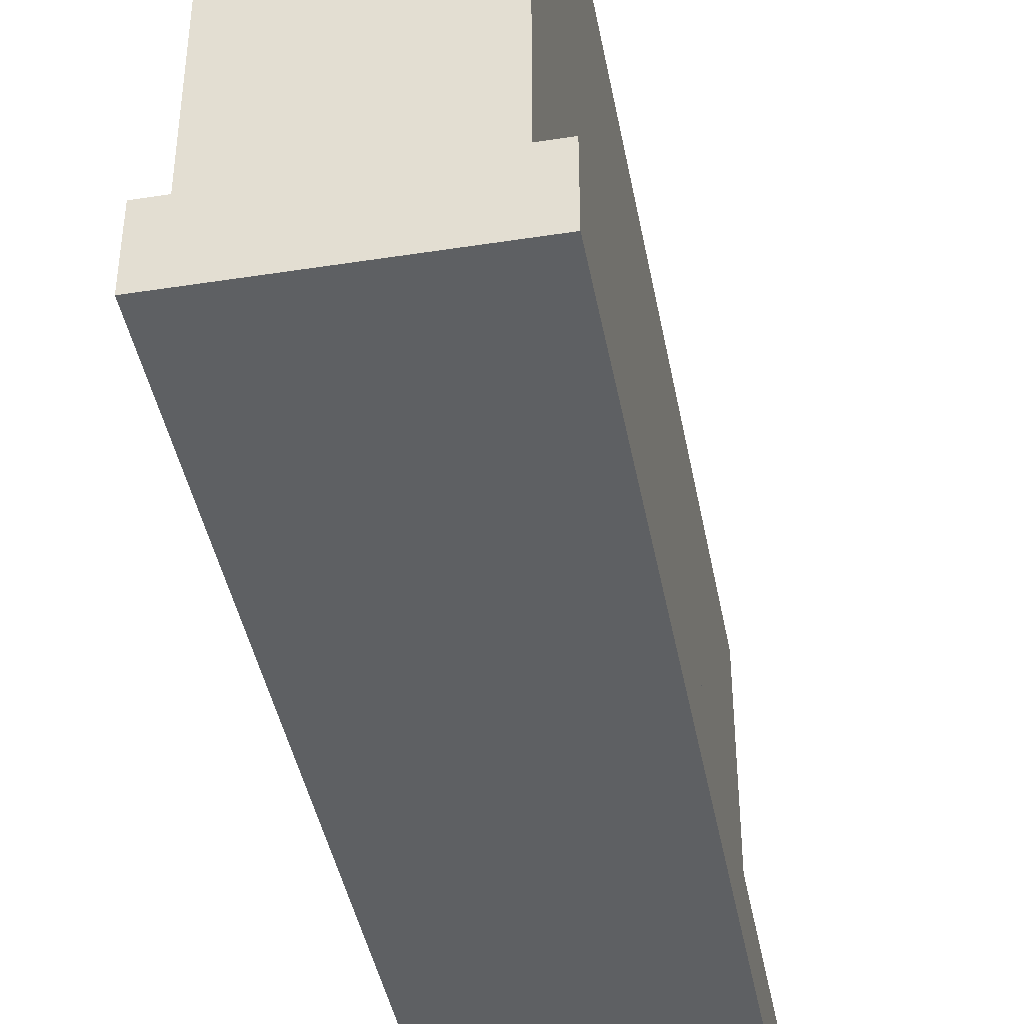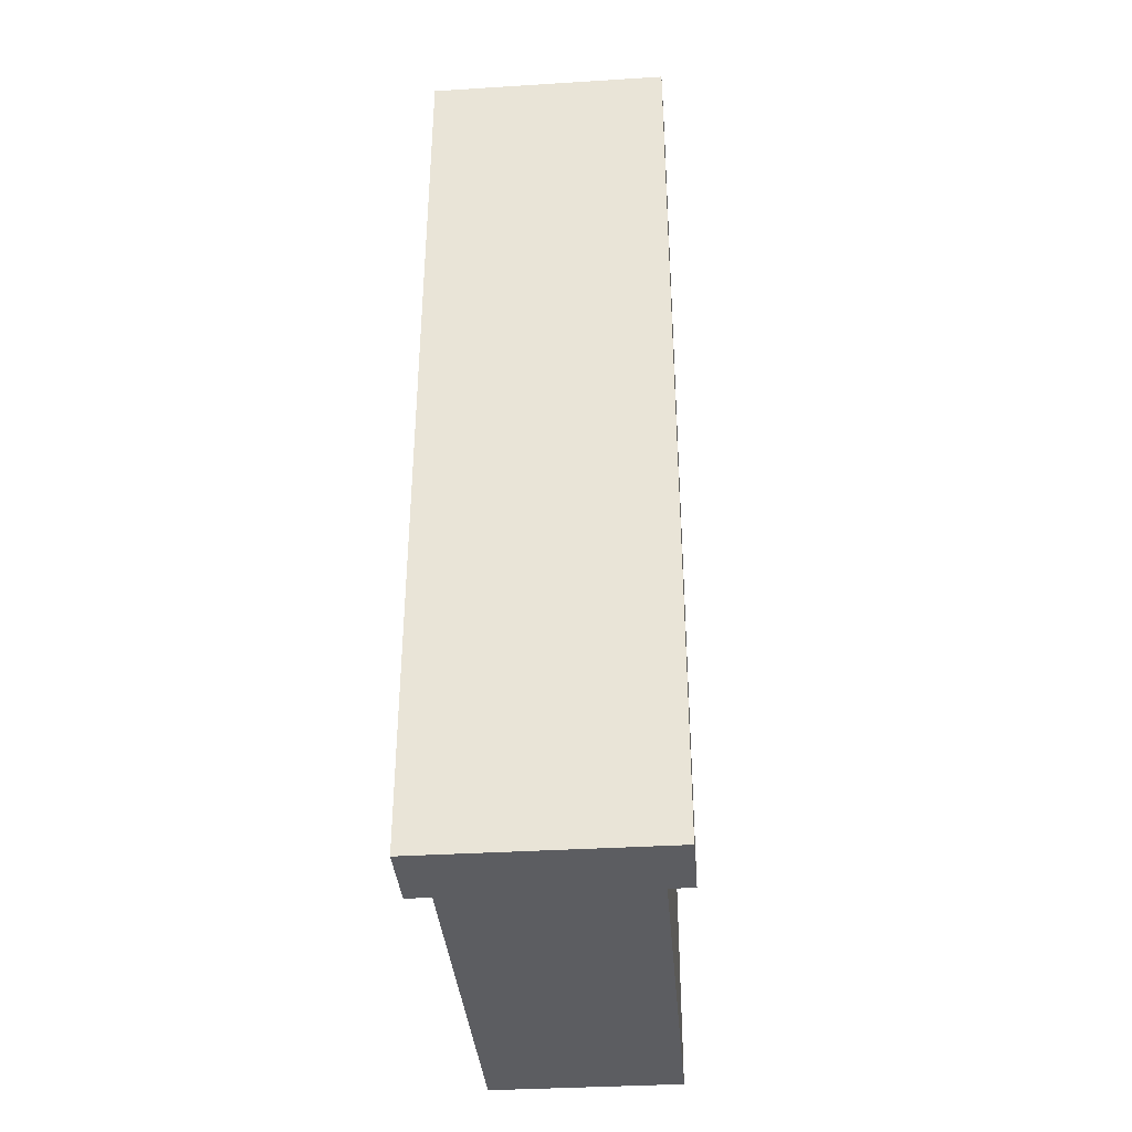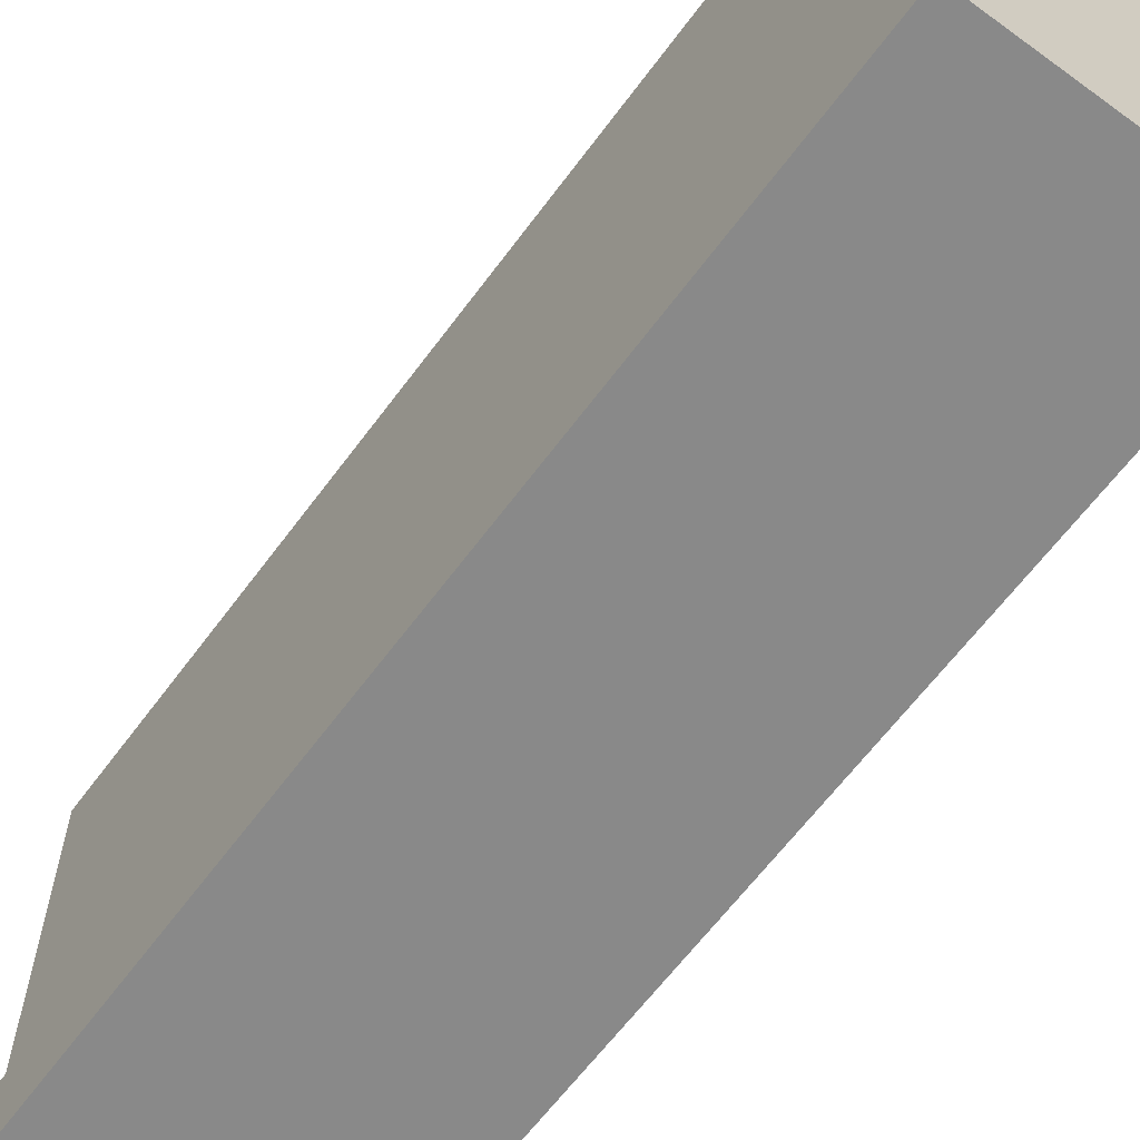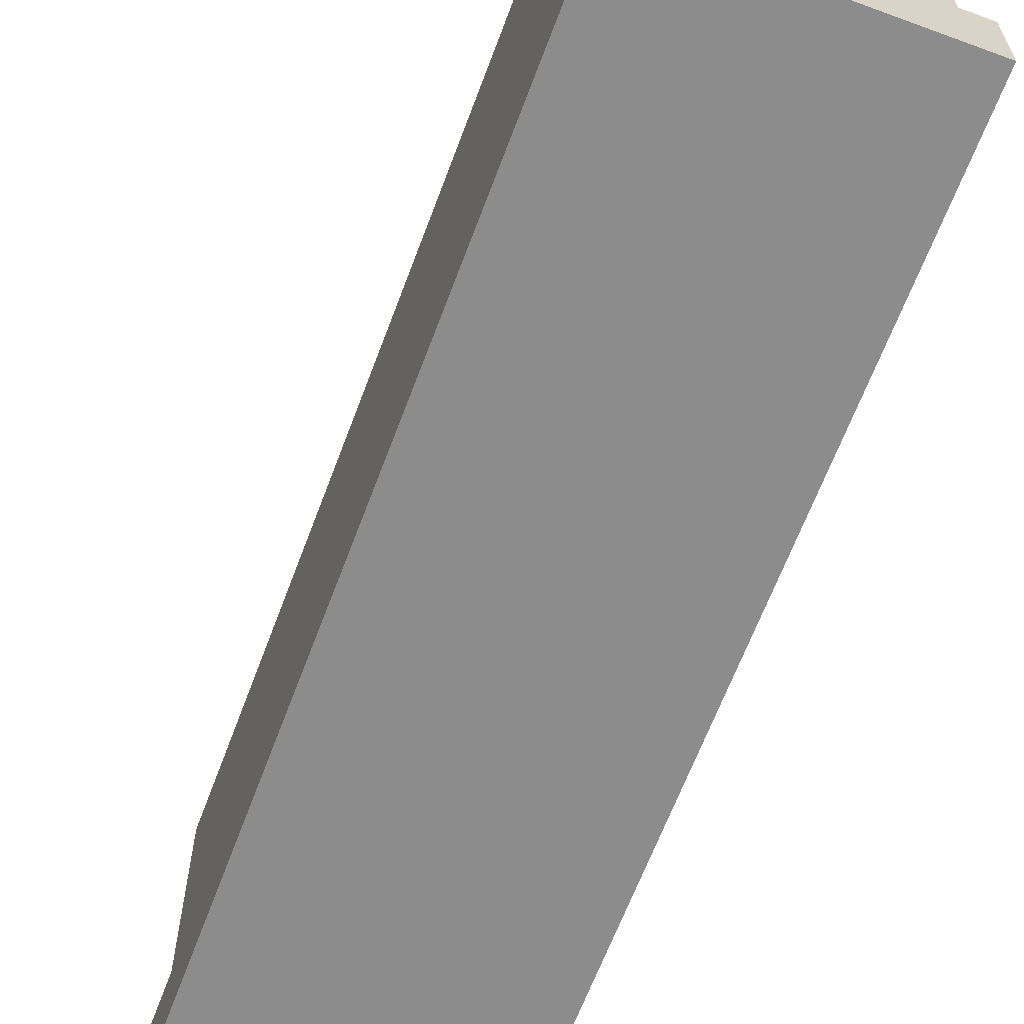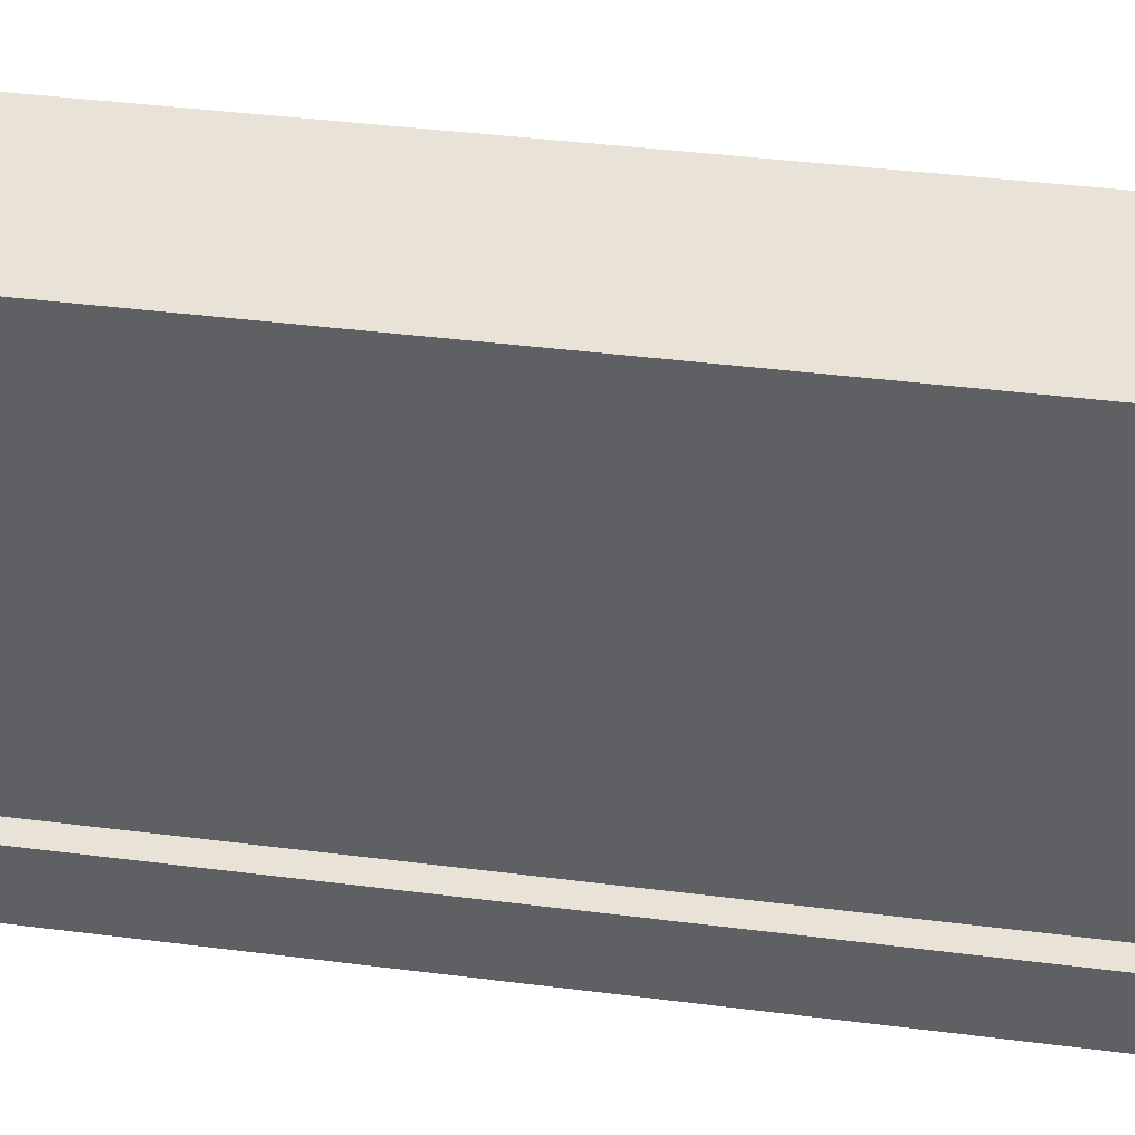
<metadata>
{"format":"obj","ext":"obj","renderer":"f3d","projection":"perspective","resolution":1024,"background":"white","views":[{"elev":-42.4,"azim":-169.4,"up":"+Y"},{"elev":-36.6,"azim":4.6,"up":"+Z"},{"elev":-63.1,"azim":143.6,"up":"+Y"},{"elev":-64.2,"azim":159.6,"up":"+Y"},{"elev":41.5,"azim":-81.3,"up":"+Y"}]}
</metadata>
<code>
o
v 0.1 2 -0.1
v 0.1 2 -3.9
v 0.1 2.3 -0.1
v 0.1 2.3 -3.9
v 0.2 2.3 -0.1
v 0.2 2.3 -3.9
v 0.2 2.4 -2.8
v 0.2 2.4 -3.4
v 0.2 2.5 -0.2
v 0.2 2.5 -0.7
v 0.2 2.5 -1.6
v 0.2 2.5 -2
v 0.2 2.5 -2.4
v 0.2 2.5 -2.8
v 0.2 2.5 -2.9
v 0.2 2.5 -3.4
v 0.2 2.5 -3.7
v 0.2 2.5 -3.9
v 0.2 2.6 -0.2
v 0.2 2.6 -0.7
v 0.2 2.6 -1.6
v 0.2 2.6 -2
v 0.2 2.6 -2.4
v 0.2 2.6 -2.9
v 0.2 2.6 -3.7
v 0.2 2.6 -3.9
v 0.2 2.7 -1.1
v 0.2 2.7 -1.9
v 0.2 2.7 -3.7
v 0.2 2.7 -3.9
v 0.2 2.8 -1.1
v 0.2 2.8 -1.9
v 0.2 2.8 -3.7
v 0.2 2.8 -3.9
v 0.2 2.9 -0.3
v 0.2 2.9 -0.6
v 0.2 2.9 -2.5
v 0.2 2.9 -3
v 0.2 2.9 -3.6
v 0.2 2.9 -3.8
v 0.2 3 -0.3
v 0.2 3 -0.6
v 0.2 3 -0.9
v 0.2 3 -1.3
v 0.2 3 -2.5
v 0.2 3 -3
v 0.2 3 -3.6
v 0.2 3 -3.8
v 0.2 3.1 -0.9
v 0.2 3.1 -1.3
v 0.2 3.1 -2.1
v 0.2 3.2 -0.1
v 0.2 3.2 -0.4
v 0.2 3.2 -1.3
v 0.2 3.2 -2.1
v 0.2 3.2 -3.8
v 0.2 3.2 -3.9
v 0.2 3.3 -0.1
v 0.2 3.3 -0.4
v 0.2 3.3 -3.2
v 0.2 3.3 -3.7
v 0.2 3.3 -3.8
v 0.2 3.3 -3.9
v 0.2 3.4 -0.6
v 0.2 3.4 -1
v 0.2 3.4 -2.4
v 0.2 3.4 -2.8
v 0.2 3.4 -3.2
v 0.2 3.4 -3.7
v 0.2 3.5 -0.6
v 0.2 3.5 -1
v 0.2 3.5 -1.6
v 0.2 3.5 -2.1
v 0.2 3.5 -2.4
v 0.2 3.5 -2.8
v 0.2 3.6 -0.5
v 0.2 3.6 -1.2
v 0.2 3.6 -1.6
v 0.2 3.6 -2.1
v 0.2 3.7 -0.5
v 0.2 3.7 -1.2
v 0.2 3.7 -3.1
v 0.2 3.7 -3.8
v 0.2 3.8 -2.3
v 0.2 3.8 -2.8
v 0.2 3.8 -3.1
v 0.2 3.8 -3.8
v 0.2 3.9 -0.1
v 0.2 3.9 -2.3
v 0.2 3.9 -2.8
v 0.2 3.9 -3.9
v 0.2 4 -0.1
v 0.2 4 -3.9
v 1 2.3 -0.1
v 1 2.3 -3.9
v 1 2.4 -3
v 1 2.4 -3.8
v 1 2.5 -0.6
v 1 2.5 -1.3
v 1 2.5 -1.5
v 1 2.5 -2.2
v 1 2.5 -3
v 1 2.5 -3.8
v 1 2.6 -0.6
v 1 2.6 -1.3
v 1 2.6 -1.5
v 1 2.6 -2.2
v 1 2.6 -3.7
v 1 2.6 -3.9
v 1 2.7 -0.7
v 1 2.7 -1.1
v 1 2.7 -3.7
v 1 2.7 -3.9
v 1 2.8 -0.1
v 1 2.8 -0.6
v 1 2.8 -0.7
v 1 2.8 -1.1
v 1 2.8 -1.9
v 1 2.8 -3
v 1 2.9 -0.1
v 1 2.9 -0.6
v 1 2.9 -1.9
v 1 2.9 -3
v 1 2.9 -3.6
v 1 2.9 -3.9
v 1 3 -1.1
v 1 3 -1.5
v 1 3 -3.6
v 1 3 -3.9
v 1 3.1 -1.1
v 1 3.1 -1.5
v 1 3.1 -2.4
v 1 3.1 -2.8
v 1 3.2 -0.6
v 1 3.2 -1.5
v 1 3.2 -2.4
v 1 3.2 -2.8
v 1 3.3 -0.6
v 1 3.3 -1.5
v 1 3.3 -3.2
v 1 3.3 -3.6
v 1 3.4 -2.6
v 1 3.4 -2.9
v 1 3.4 -3.2
v 1 3.4 -3.6
v 1 3.4 -3.7
v 1 3.4 -3.9
v 1 3.5 -0.3
v 1 3.5 -0.7
v 1 3.5 -1.7
v 1 3.5 -2.2
v 1 3.5 -2.6
v 1 3.5 -2.9
v 1 3.5 -3.7
v 1 3.5 -3.9
v 1 3.6 -0.3
v 1 3.6 -0.7
v 1 3.6 -1.7
v 1 3.6 -2.2
v 1 3.6 -3.1
v 1 3.6 -3.4
v 1 3.7 -0.1
v 1 3.7 -0.2
v 1 3.7 -2
v 1 3.7 -2.7
v 1 3.7 -3.1
v 1 3.7 -3.4
v 1 3.8 -0.1
v 1 3.8 -0.2
v 1 3.8 -2
v 1 3.8 -2.7
v 1 3.9 -0.1
v 1 3.9 -3.9
v 1 4 -0.1
v 1 4 -3.9
v 1.1 2 -0.1
v 1.1 2 -3.9
v 1.1 2.3 -0.1
v 1.1 2.3 -3.9
v 0.1 2 -0.1
v 0.1 2.3 -0.1
v 0.2 2.3 -0.1
v 0.2 3.2 -0.1
v 0.2 3.3 -0.1
v 0.2 3.9 -0.1
v 0.2 4 -0.1
v 0.3 2.4 -0.1
v 0.3 2.5 -0.1
v 0.4 2.9 -0.1
v 0.4 3 -0.1
v 0.4 3.2 -0.1
v 0.4 3.3 -0.1
v 0.5 3.5 -0.1
v 0.5 3.6 -0.1
v 0.6 2.4 -0.1
v 0.6 2.5 -0.1
v 0.6 2.6 -0.1
v 0.6 2.7 -0.1
v 0.6 2.9 -0.1
v 0.6 3 -0.1
v 0.7 2.8 -0.1
v 0.7 2.9 -0.1
v 0.8 3.5 -0.1
v 0.8 3.6 -0.1
v 0.8 3.7 -0.1
v 0.8 3.8 -0.1
v 0.9 2.6 -0.1
v 0.9 2.7 -0.1
v 1 2.3 -0.1
v 1 2.8 -0.1
v 1 2.9 -0.1
v 1 3.7 -0.1
v 1 3.8 -0.1
v 1 3.9 -0.1
v 1 4 -0.1
v 1.1 2 -0.1
v 1.1 2.3 -0.1
v 0.1 2 -3.9
v 0.1 2.3 -3.9
v 0.2 2.3 -3.9
v 0.2 2.5 -3.9
v 0.2 2.6 -3.9
v 0.2 2.7 -3.9
v 0.2 2.8 -3.9
v 0.2 3.2 -3.9
v 0.2 3.3 -3.9
v 0.2 3.9 -3.9
v 0.2 4 -3.9
v 0.3 3.7 -3.9
v 0.3 3.8 -3.9
v 0.4 3.2 -3.9
v 0.4 3.3 -3.9
v 0.5 2.5 -3.9
v 0.5 2.6 -3.9
v 0.6 3.2 -3.9
v 0.6 3.3 -3.9
v 0.7 2.7 -3.9
v 0.7 2.8 -3.9
v 0.7 2.9 -3.9
v 0.7 3 -3.9
v 0.7 3.7 -3.9
v 0.7 3.8 -3.9
v 0.8 3.2 -3.9
v 0.8 3.3 -3.9
v 0.8 3.4 -3.9
v 0.8 3.5 -3.9
v 0.9 2.6 -3.9
v 0.9 2.7 -3.9
v 1 2.3 -3.9
v 1 2.6 -3.9
v 1 2.7 -3.9
v 1 2.9 -3.9
v 1 3 -3.9
v 1 3.4 -3.9
v 1 3.5 -3.9
v 1 3.9 -3.9
v 1 4 -3.9
v 1.1 2 -3.9
v 1.1 2.3 -3.9
v 0.1 2 -0.1
v 1.1 2 -0.1
v 0.7 2 -0.2
v 1 2 -0.2
v 0.2 2 -3.5
v 0.5 2 -3.5
v 0.2 2 -3.8
v 0.5 2 -3.8
v 0.7 2 -3.8
v 1 2 -3.8
v 0.1 2 -3.9
v 1.1 2 -3.9
v 0.1 2.3 -0.1
v 0.2 2.3 -0.1
v 1 2.3 -0.1
v 1.1 2.3 -0.1
v 0.1 2.3 -3.9
v 0.2 2.3 -3.9
v 1 2.3 -3.9
v 1.1 2.3 -3.9
v 0.2 4 -0.1
v 1 4 -0.1
v 0.2 4 -3.9
v 1 4 -3.9
f 3 2 1
f 4 2 3
f 7 6 5
f 8 6 7
f 9 7 5
f 10 7 9
f 11 7 10
f 12 7 11
f 13 7 12
f 14 8 7
f 14 7 13
f 15 8 14
f 16 6 8
f 16 8 15
f 17 6 16
f 18 6 17
f 19 9 5
f 19 10 9
f 20 11 10
f 20 10 19
f 21 12 11
f 21 11 20
f 22 13 12
f 22 12 21
f 23 15 14
f 23 13 22
f 23 14 13
f 24 17 16
f 24 15 23
f 24 16 15
f 25 18 17
f 25 17 24
f 26 18 25
f 27 22 21
f 27 21 20
f 27 26 25
f 27 25 24
f 27 23 22
f 27 20 19
f 27 24 23
f 28 26 27
f 29 26 28
f 30 26 29
f 31 27 19
f 31 28 27
f 32 29 28
f 32 28 31
f 33 30 29
f 33 29 32
f 34 30 33
f 35 32 31
f 35 31 19
f 35 34 33
f 35 33 32
f 36 34 35
f 37 34 36
f 38 34 37
f 39 34 38
f 40 34 39
f 41 35 19
f 41 36 35
f 42 37 36
f 42 36 41
f 43 37 42
f 44 37 43
f 45 38 37
f 45 37 44
f 46 39 38
f 46 38 45
f 47 40 39
f 47 39 46
f 48 34 40
f 48 40 47
f 49 44 43
f 49 42 41
f 49 43 42
f 50 47 46
f 50 44 49
f 50 46 45
f 50 48 47
f 50 45 44
f 51 48 50
f 52 19 5
f 52 49 41
f 52 41 19
f 52 50 49
f 53 50 52
f 54 51 50
f 54 50 53
f 55 48 51
f 55 51 54
f 56 34 48
f 56 48 55
f 57 34 56
f 58 53 52
f 59 54 53
f 59 53 58
f 59 55 54
f 59 56 55
f 60 56 59
f 61 56 60
f 62 57 56
f 62 56 61
f 63 57 62
f 64 59 58
f 64 60 59
f 65 60 64
f 66 60 65
f 67 60 66
f 68 61 60
f 68 60 67
f 69 63 62
f 69 61 68
f 69 62 61
f 70 64 58
f 70 65 64
f 71 66 65
f 71 65 70
f 72 66 71
f 73 66 72
f 74 67 66
f 74 66 73
f 75 68 67
f 75 67 74
f 75 69 68
f 76 70 58
f 76 72 71
f 76 71 70
f 77 72 76
f 78 73 72
f 78 72 77
f 79 74 73
f 79 73 78
f 79 75 74
f 80 77 76
f 80 76 58
f 81 78 77
f 81 77 80
f 81 79 78
f 82 75 79
f 82 79 81
f 82 69 75
f 83 63 69
f 83 69 82
f 84 81 80
f 84 82 81
f 85 82 84
f 86 83 82
f 86 82 85
f 87 63 83
f 87 83 86
f 88 80 58
f 88 84 80
f 89 85 84
f 89 84 88
f 90 86 85
f 90 85 89
f 90 87 86
f 91 63 87
f 91 87 90
f 92 89 88
f 92 90 89
f 92 91 90
f 93 91 92
f 94 95 96
f 96 95 97
f 94 96 98
f 98 96 99
f 99 96 100
f 100 96 101
f 96 97 102
f 101 96 102
f 97 95 103
f 102 97 103
f 94 98 104
f 98 99 104
f 99 100 105
f 104 99 105
f 100 101 106
f 105 100 106
f 101 102 107
f 106 101 107
f 102 103 107
f 107 103 108
f 103 95 109
f 108 103 109
f 105 106 110
f 104 105 110
f 107 108 110
f 106 107 110
f 110 108 111
f 108 109 112
f 111 108 112
f 112 109 113
f 94 104 114
f 104 110 114
f 114 110 115
f 110 111 116
f 115 110 116
f 112 113 117
f 116 111 117
f 111 112 117
f 117 113 118
f 118 113 119
f 114 115 120
f 115 116 121
f 120 115 121
f 116 117 121
f 117 118 121
f 118 119 122
f 121 118 122
f 119 113 123
f 122 119 123
f 123 113 124
f 124 113 125
f 121 122 126
f 120 121 126
f 122 123 126
f 123 124 126
f 126 124 127
f 124 125 128
f 127 124 128
f 128 125 129
f 126 127 130
f 120 126 130
f 128 129 131
f 130 127 131
f 127 128 131
f 131 129 132
f 132 129 133
f 120 130 134
f 130 131 134
f 131 132 134
f 134 132 135
f 132 133 136
f 135 132 136
f 133 129 137
f 136 133 137
f 134 135 138
f 120 134 138
f 135 136 139
f 138 135 139
f 136 137 139
f 137 129 140
f 139 137 140
f 140 129 141
f 138 139 142
f 139 140 142
f 142 140 143
f 140 141 144
f 143 140 144
f 141 129 145
f 144 141 145
f 145 129 146
f 146 129 147
f 120 138 148
f 138 142 148
f 148 142 149
f 149 142 150
f 150 142 151
f 142 143 152
f 151 142 152
f 143 144 153
f 152 143 153
f 144 145 153
f 145 146 153
f 146 147 154
f 153 146 154
f 154 147 155
f 148 149 156
f 120 148 156
f 149 150 157
f 156 149 157
f 150 151 158
f 157 150 158
f 151 152 159
f 158 151 159
f 152 153 159
f 153 154 159
f 154 155 159
f 159 155 160
f 160 155 161
f 157 158 162
f 156 157 162
f 120 156 162
f 159 160 162
f 158 159 162
f 162 160 163
f 163 160 164
f 164 160 165
f 160 161 166
f 165 160 166
f 161 155 167
f 166 161 167
f 162 163 168
f 163 164 169
f 168 163 169
f 164 165 170
f 169 164 170
f 165 166 171
f 170 165 171
f 166 167 171
f 169 170 172
f 168 169 172
f 170 171 172
f 171 167 173
f 172 171 173
f 167 155 173
f 172 173 174
f 174 173 175
f 176 177 178
f 178 177 179
f 182 181 180
f 187 183 182
f 188 183 187
f 189 183 188
f 190 183 189
f 191 184 183
f 191 183 190
f 192 185 184
f 192 184 191
f 193 191 190
f 193 185 192
f 193 192 191
f 194 185 193
f 195 187 182
f 195 188 187
f 196 189 188
f 196 188 195
f 197 189 196
f 198 189 197
f 199 190 189
f 199 189 198
f 200 193 190
f 200 190 199
f 201 199 198
f 201 200 199
f 202 200 201
f 203 194 193
f 203 200 202
f 203 193 200
f 204 185 194
f 204 194 203
f 205 185 204
f 206 185 205
f 207 198 197
f 207 196 195
f 207 197 196
f 208 201 198
f 208 198 207
f 209 182 180
f 209 195 182
f 209 208 207
f 209 207 195
f 210 201 208
f 210 208 209
f 210 202 201
f 211 204 203
f 211 202 210
f 211 203 202
f 211 205 204
f 212 206 205
f 212 205 211
f 213 185 206
f 213 206 212
f 214 186 185
f 214 185 213
f 215 186 214
f 216 209 180
f 217 209 216
f 218 219 220
f 226 227 229
f 229 227 230
f 224 225 231
f 225 226 231
f 226 229 232
f 231 226 232
f 220 221 233
f 221 222 233
f 222 223 234
f 233 222 234
f 231 232 235
f 224 231 235
f 232 229 236
f 235 232 236
f 234 223 237
f 223 224 237
f 233 234 237
f 224 235 238
f 237 224 238
f 238 235 239
f 239 235 240
f 236 229 241
f 229 230 241
f 230 227 242
f 241 230 242
f 240 235 243
f 235 236 243
f 241 242 244
f 243 236 244
f 236 241 244
f 244 242 245
f 245 242 246
f 233 237 247
f 238 239 247
f 237 238 247
f 247 239 248
f 218 220 249
f 220 233 249
f 233 247 249
f 247 248 250
f 249 247 250
f 248 239 251
f 250 248 251
f 239 240 252
f 251 239 252
f 240 243 253
f 252 240 253
f 244 245 253
f 243 244 253
f 245 246 254
f 253 245 254
f 246 242 255
f 254 246 255
f 242 227 256
f 255 242 256
f 227 228 256
f 256 228 257
f 218 249 258
f 258 249 259
f 262 261 260
f 263 261 262
f 264 262 260
f 265 262 264
f 266 264 260
f 266 265 264
f 267 262 265
f 267 265 266
f 268 263 262
f 268 262 267
f 269 261 263
f 269 263 268
f 270 268 267
f 270 267 266
f 270 269 268
f 270 266 260
f 271 261 269
f 271 269 270
f 272 273 276
f 276 273 277
f 274 275 278
f 278 275 279
f 280 281 282
f 282 281 283

</code>
